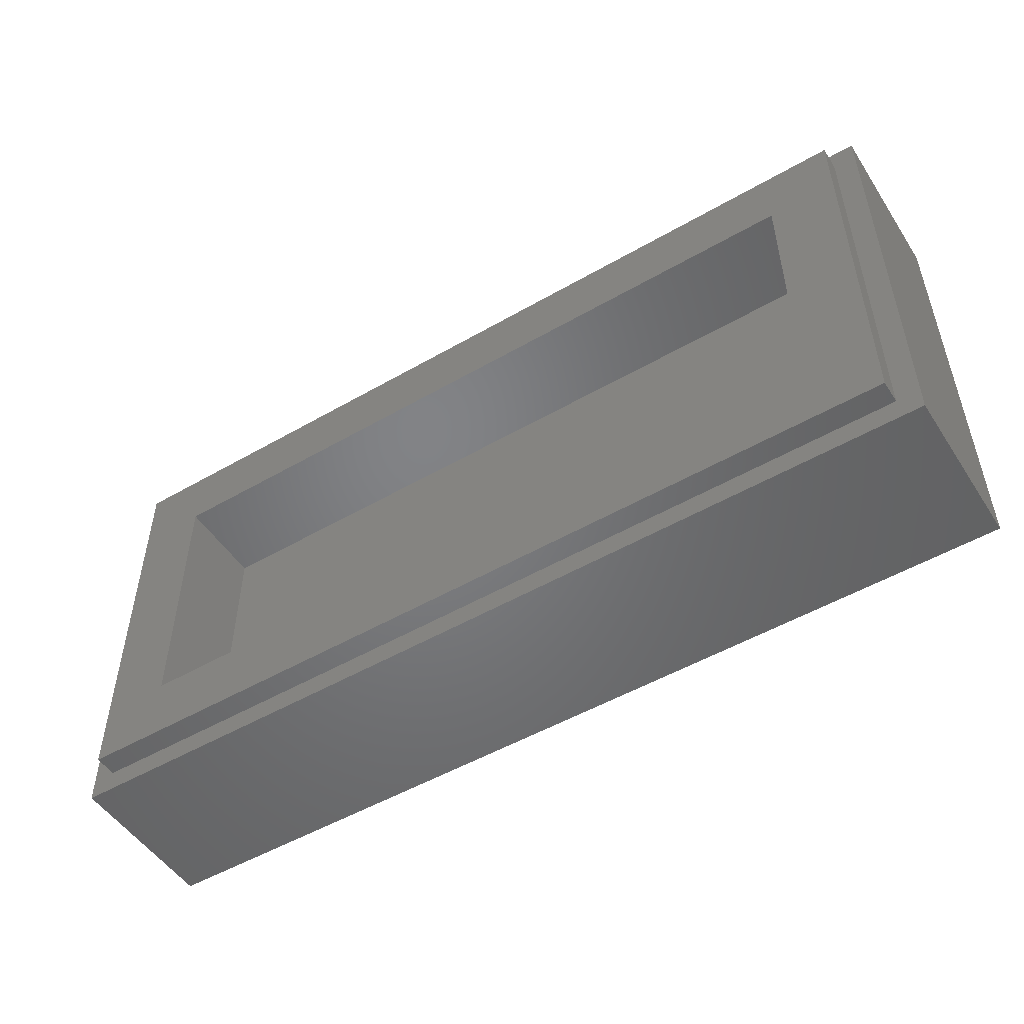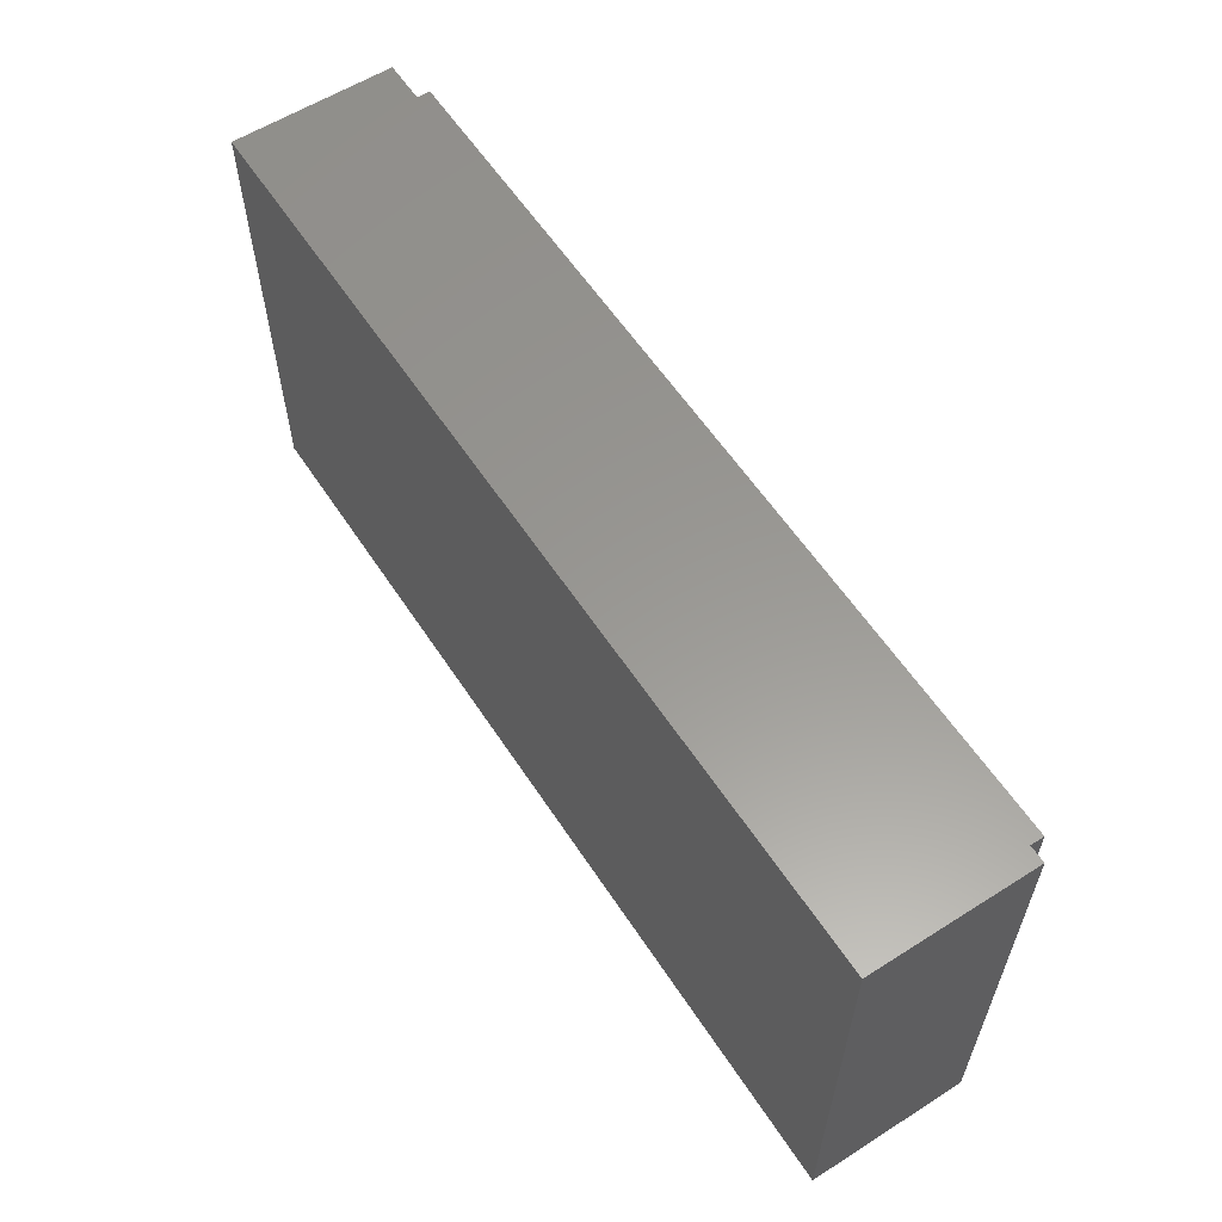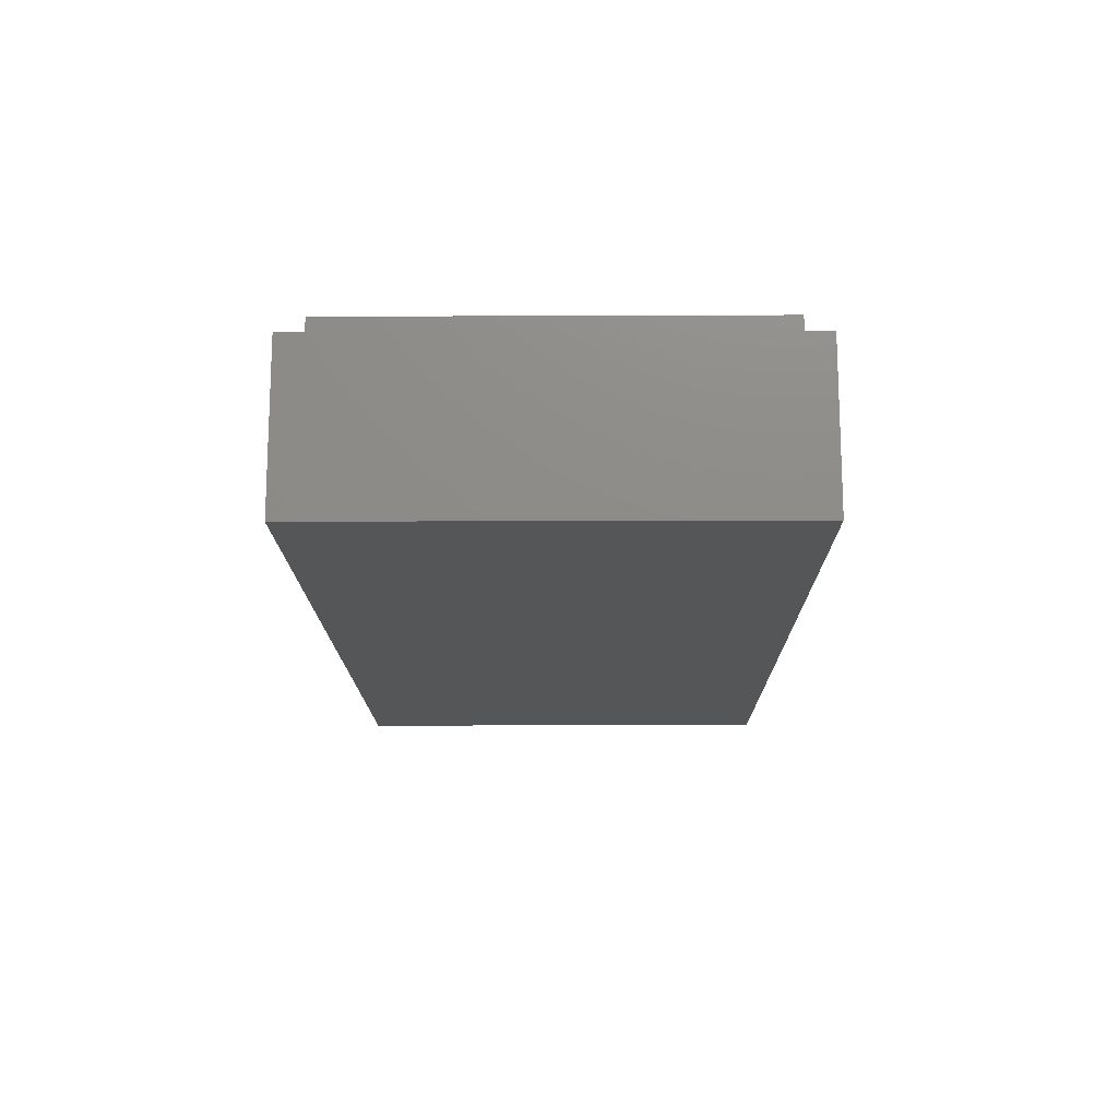
<metadata>
{"format":"stl","ext":"stl","renderer":"f3d","projection":"perspective","resolution":1024,"background":"white","views":[{"elev":-51.0,"azim":-147.8,"up":"+Z"},{"elev":59.0,"azim":56.9,"up":"+Z"},{"elev":-15.0,"azim":-89.5,"up":"+Y"}]}
</metadata>
<code>
# stl→obj: 402 verts, 742 faces
v -8 2.8 4
v -8 0 4
v 8 0 4
v 8 2.8 4
v -8 2.8 -4
v -8 0 -4
v 8 2.8 -4
v 8 0 -4
v -7.6 3.2 3.6
v -7.6 2.8 3.6
v 7.6 2.8 3.6
v 7.6 3.2 3.6
v -7.6 3.2 -3.6
v -7.6 2.8 -3.6
v 7.6 3.2 -3.6
v 7.6 2.8 -3.6
v -6.4 1.6 2.4
v 6.4 1.6 2.4
v 6.4 1.6 -2.4
v -6.4 1.6 -2.4
v -6.4 3.2 2.4
v 6.4 3.2 2.4
v -6.4 3.2 -2.4
v 6.4 3.2 -2.4
v -0.3 0 0.1
v 0.3 0 -0.1
v 0.5 0 0.5
v -0.1 0 0.7
v -0.7 0 0.9
v -0.9 0 0.3
v 0.1 0 1.3
v -0.5 0 1.5
v -1.1 0 1.7
v -1.3 0 1.1
v -0.3 0 2.1
v -0.9 0 2.3
v -1.5 0 2.5
v -1.7 0 1.9
v -0.7 0 2.9
v -1.3 0 3.1
v -1.9 0 3.3
v -2.1 0 2.7
v -1.1 0 3.7
v -1.7 0 3.9
v -2.333 0 4
v -2.5 0 3.5
v -1.667 0 4
v 1.1 0 0.3
v 1.3 0 0.9
v 0.7 0 1.1
v 0.9 0 1.7
v 0.3 0 1.9
v 0.5 0 2.5
v -0.1 0 2.7
v 0.1 0 3.3
v -0.5 0 3.5
v -0.3333 0 4
v 1.7 0 0.1
v 2.3 0 -0.1
v 2.5 0 0.5
v 1.9 0 0.7
v 2.1 0 1.3
v 1.5 0 1.5
v 1.7 0 2.1
v 1.1 0 2.3
v 1.3 0 2.9
v 0.7 0 3.1
v 0.9 0 3.7
v 0.3 0 3.9
v 0.3333 0 4
v 3.1 0 0.3
v 3.3 0 0.9
v 2.7 0 1.1
v 2.9 0 1.7
v 2.3 0 1.9
v 2.5 0 2.5
v 1.9 0 2.7
v 2.1 0 3.3
v 1.5 0 3.5
v 1.667 0 4
v 3.7 0 0.1
v 4.3 0 -0.1
v 4.5 0 0.5
v 3.9 0 0.7
v 4.1 0 1.3
v 3.5 0 1.5
v 3.7 0 2.1
v 3.1 0 2.3
v 3.3 0 2.9
v 2.7 0 3.1
v 2.9 0 3.7
v 2.3 0 3.9
v 2.333 0 4
v 5.1 0 0.3
v 5.3 0 0.9
v 4.7 0 1.1
v 4.9 0 1.7
v 4.3 0 1.9
v 4.5 0 2.5
v 3.9 0 2.7
v 4.1 0 3.3
v 3.5 0 3.5
v 3.667 0 4
v 5.7 0 0.1
v 6.3 0 -0.1
v 6.5 0 0.5
v 5.9 0 0.7
v 6.1 0 1.3
v 5.5 0 1.5
v 5.7 0 2.1
v 5.1 0 2.3
v 5.3 0 2.9
v 4.7 0 3.1
v 4.9 0 3.7
v 4.3 0 3.9
v 4.333 0 4
v 7.1 0 0.3
v 7.3 0 0.9
v 6.7 0 1.1
v 6.9 0 1.7
v 6.3 0 1.9
v 6.5 0 2.5
v 5.9 0 2.7
v 6.1 0 3.3
v 5.5 0 3.5
v 5.667 0 4
v 7.7 0 0.1
v 6.3 0 3.9
v 6.333 0 4
v 6.7 0 3.1
v 6.9 0 3.7
v 7.1 0 2.3
v 7.3 0 2.9
v 7.5 0 1.5
v 7.7 0 2.1
v 7.9 0 0.7
v 8 0 1
v 8 0 1.333
v 8 0 0.6667
v 8 0 0
v 7.667 0 4
v 7.5 0 3.5
v 8 0 3
v 8 0 3.333
v 7.9 0 2.7
v 8 0 2.667
v -2.3 0 0.1
v -1.7 0 -0.1
v -1.5 0 0.5
v -2.1 0 0.7
v -2.7 0 0.9
v -2.9 0 0.3
v -1.9 0 1.3
v -2.5 0 1.5
v -3.1 0 1.7
v -3.3 0 1.1
v -2.3 0 2.1
v -2.9 0 2.3
v -3.5 0 2.5
v -3.7 0 1.9
v -2.7 0 2.9
v -3.3 0 3.1
v -3.9 0 3.3
v -4.1 0 2.7
v -3.1 0 3.7
v -3.7 0 3.9
v -4.333 0 4
v -4.5 0 3.5
v -3.667 0 4
v -4.3 0 0.1
v -3.7 0 -0.1
v -3.5 0 0.5
v -4.1 0 0.7
v -4.7 0 0.9
v -4.9 0 0.3
v -3.9 0 1.3
v -4.5 0 1.5
v -5.1 0 1.7
v -5.3 0 1.1
v -4.3 0 2.1
v -4.9 0 2.3
v -5.5 0 2.5
v -5.7 0 1.9
v -4.7 0 2.9
v -5.3 0 3.1
v -5.9 0 3.3
v -6.1 0 2.7
v -5.1 0 3.7
v -5.7 0 3.9
v -6.333 0 4
v -6.5 0 3.5
v -5.667 0 4
v -5.7 0 -0.1
v -5.5 0 0.5
v -5.9 0 1.3
v -6.1 0 0.7
v -6.3 0 2.1
v -6.5 0 1.5
v -6.7 0 2.9
v -6.9 0 2.3
v -7.1 0 3.7
v -7.3 0 3.1
v -7.667 0 4
v -7.7 0 3.9
v -6.3 0 0.1
v -6.7 0 0.9
v -6.9 0 0.3
v -7.1 0 1.7
v -7.3 0 1.1
v -7.5 0 2.5
v -7.7 0 1.9
v -7.9 0 3.3
v -8 0 3
v -8 0 2.667
v -8 0 3.333
v -7.7 0 -0.1
v -7.5 0 0.5
v -8 0 1
v -8 0 0.6667
v -7.9 0 1.3
v -8 0 1.333
v -8 0 0
v -0.5 0 -0.5
v 0.1 0 -0.7
v 0.7 0 -0.9
v 0.9 0 -0.3
v -0.1 0 -1.3
v 0.5 0 -1.5
v 1.1 0 -1.7
v 1.3 0 -1.1
v 0.3 0 -2.1
v 0.9 0 -2.3
v 1.5 0 -2.5
v 1.7 0 -1.9
v 0.7 0 -2.9
v 1.3 0 -3.1
v 1.9 0 -3.3
v 2.1 0 -2.7
v 1.1 0 -3.7
v 1.7 0 -3.9
v 2.333 0 -4
v 2.5 0 -3.5
v 1.667 0 -4
v -1.1 0 -0.3
v -1.3 0 -0.9
v -0.7 0 -1.1
v -0.9 0 -1.7
v -0.3 0 -1.9
v -0.5 0 -2.5
v 0.1 0 -2.7
v -0.1 0 -3.3
v 0.5 0 -3.5
v 0.3333 0 -4
v -2.5 0 -0.5
v -1.9 0 -0.7
v -2.1 0 -1.3
v -1.5 0 -1.5
v -1.7 0 -2.1
v -1.1 0 -2.3
v -1.3 0 -2.9
v -0.7 0 -3.1
v -0.9 0 -3.7
v -0.3 0 -3.9
v -0.3333 0 -4
v -3.1 0 -0.3
v -3.3 0 -0.9
v -2.7 0 -1.1
v -2.9 0 -1.7
v -2.3 0 -1.9
v -2.5 0 -2.5
v -1.9 0 -2.7
v -2.1 0 -3.3
v -1.5 0 -3.5
v -1.667 0 -4
v -4.5 0 -0.5
v -3.9 0 -0.7
v -4.1 0 -1.3
v -3.5 0 -1.5
v -3.7 0 -2.1
v -3.1 0 -2.3
v -3.3 0 -2.9
v -2.7 0 -3.1
v -2.9 0 -3.7
v -2.3 0 -3.9
v -2.333 0 -4
v -5.1 0 -0.3
v -5.3 0 -0.9
v -4.7 0 -1.1
v -4.9 0 -1.7
v -4.3 0 -1.9
v -4.5 0 -2.5
v -3.9 0 -2.7
v -4.1 0 -3.3
v -3.5 0 -3.5
v -3.667 0 -4
v -6.5 0 -0.5
v -5.9 0 -0.7
v -6.1 0 -1.3
v -5.5 0 -1.5
v -5.7 0 -2.1
v -5.1 0 -2.3
v -5.3 0 -2.9
v -4.7 0 -3.1
v -4.9 0 -3.7
v -4.3 0 -3.9
v -4.333 0 -4
v -7.1 0 -0.3
v -7.3 0 -0.9
v -6.7 0 -1.1
v -6.9 0 -1.7
v -6.3 0 -1.9
v -6.5 0 -2.5
v -5.9 0 -2.7
v -6.1 0 -3.3
v -5.5 0 -3.5
v -5.667 0 -4
v -6.3 0 -3.9
v -6.333 0 -4
v -6.7 0 -3.1
v -6.9 0 -3.7
v -7.1 0 -2.3
v -7.3 0 -2.9
v -7.5 0 -1.5
v -7.7 0 -2.1
v -7.9 0 -0.7
v -8 0 -1
v -8 0 -1.333
v -8 0 -0.6667
v -7.667 0 -4
v -7.5 0 -3.5
v -8 0 -3
v -8 0 -3.333
v -7.9 0 -2.7
v -8 0 -2.667
v 1.5 0 -0.5
v 2.1 0 -0.7
v 2.7 0 -0.9
v 2.9 0 -0.3
v 1.9 0 -1.3
v 2.5 0 -1.5
v 3.1 0 -1.7
v 3.3 0 -1.1
v 2.3 0 -2.1
v 2.9 0 -2.3
v 3.5 0 -2.5
v 3.7 0 -1.9
v 2.7 0 -2.9
v 3.3 0 -3.1
v 3.9 0 -3.3
v 4.1 0 -2.7
v 3.1 0 -3.7
v 3.7 0 -3.9
v 4.333 0 -4
v 4.5 0 -3.5
v 3.667 0 -4
v 3.5 0 -0.5
v 4.1 0 -0.7
v 4.7 0 -0.9
v 4.9 0 -0.3
v 3.9 0 -1.3
v 4.5 0 -1.5
v 5.1 0 -1.7
v 5.3 0 -1.1
v 4.3 0 -2.1
v 4.9 0 -2.3
v 5.5 0 -2.5
v 5.7 0 -1.9
v 4.7 0 -2.9
v 5.3 0 -3.1
v 5.9 0 -3.3
v 6.1 0 -2.7
v 5.1 0 -3.7
v 5.7 0 -3.9
v 6.333 0 -4
v 6.5 0 -3.5
v 5.667 0 -4
v 5.5 0 -0.5
v 5.9 0 -1.3
v 6.1 0 -0.7
v 6.3 0 -2.1
v 6.5 0 -1.5
v 6.7 0 -2.9
v 6.9 0 -2.3
v 7.1 0 -3.7
v 7.3 0 -3.1
v 7.667 0 -4
v 7.7 0 -3.9
v 6.7 0 -0.9
v 6.9 0 -0.3
v 7.1 0 -1.7
v 7.3 0 -1.1
v 7.5 0 -2.5
v 7.7 0 -1.9
v 7.9 0 -3.3
v 8 0 -3
v 8 0 -2.667
v 8 0 -3.333
v 7.5 0 -0.5
v 8 0 -1
v 8 0 -0.6667
v 7.9 0 -1.3
v 8 0 -1.333
f 1 2 3
f 3 4 1
f 5 6 2
f 2 1 5
f 7 8 6
f 6 5 7
f 4 3 8
f 8 7 4
f 9 10 11
f 11 12 9
f 13 14 10
f 10 9 13
f 15 16 14
f 14 13 15
f 12 11 16
f 16 15 12
f 17 18 19
f 19 20 17
f 17 21 22
f 22 18 17
f 20 23 21
f 21 17 20
f 19 24 23
f 23 20 19
f 18 22 24
f 24 19 18
f 9 21 23
f 23 13 9
f 15 24 22
f 22 12 15
f 12 22 21
f 21 9 12
f 13 23 24
f 24 15 13
f 1 10 14
f 14 5 1
f 7 16 11
f 11 4 7
f 4 11 10
f 10 1 4
f 5 14 16
f 16 7 5
f 25 26 27
f 27 28 25
f 25 28 29
f 29 30 25
f 29 28 31
f 31 32 29
f 29 32 33
f 33 34 29
f 33 32 35
f 35 36 33
f 33 36 37
f 37 38 33
f 37 36 39
f 39 40 37
f 37 40 41
f 41 42 37
f 41 40 43
f 43 44 41
f 41 44 45
f 45 46 41
f 45 44 47
f 27 48 49
f 49 50 27
f 27 50 31
f 31 28 27
f 31 50 51
f 51 52 31
f 31 52 35
f 35 32 31
f 35 52 53
f 53 54 35
f 35 54 39
f 39 36 35
f 39 54 55
f 55 56 39
f 39 56 43
f 43 40 39
f 43 56 57
f 44 43 57
f 57 47 44
f 26 48 27
f 48 26 58
f 58 59 60
f 60 61 58
f 58 61 49
f 49 48 58
f 49 61 62
f 62 63 49
f 49 63 51
f 51 50 49
f 51 63 64
f 64 65 51
f 51 65 53
f 53 52 51
f 53 65 66
f 66 67 53
f 53 67 55
f 55 54 53
f 55 67 68
f 68 69 55
f 55 69 57
f 57 56 55
f 57 69 70
f 60 71 72
f 72 73 60
f 60 73 62
f 62 61 60
f 62 73 74
f 74 75 62
f 62 75 64
f 64 63 62
f 64 75 76
f 76 77 64
f 64 77 66
f 66 65 64
f 66 77 78
f 78 79 66
f 66 79 68
f 68 67 66
f 68 79 80
f 69 68 80
f 80 70 69
f 59 71 60
f 71 59 81
f 81 82 83
f 83 84 81
f 81 84 72
f 72 71 81
f 72 84 85
f 85 86 72
f 72 86 74
f 74 73 72
f 74 86 87
f 87 88 74
f 74 88 76
f 76 75 74
f 76 88 89
f 89 90 76
f 76 90 78
f 78 77 76
f 78 90 91
f 91 92 78
f 78 92 80
f 80 79 78
f 80 92 93
f 83 94 95
f 95 96 83
f 83 96 85
f 85 84 83
f 85 96 97
f 97 98 85
f 85 98 87
f 87 86 85
f 87 98 99
f 99 100 87
f 87 100 89
f 89 88 87
f 89 100 101
f 101 102 89
f 89 102 91
f 91 90 89
f 91 102 103
f 92 91 103
f 103 93 92
f 82 94 83
f 94 82 104
f 104 105 106
f 106 107 104
f 104 107 95
f 95 94 104
f 95 107 108
f 108 109 95
f 95 109 97
f 97 96 95
f 97 109 110
f 110 111 97
f 97 111 99
f 99 98 97
f 99 111 112
f 112 113 99
f 99 113 101
f 101 100 99
f 101 113 114
f 114 115 101
f 101 115 103
f 103 102 101
f 103 115 116
f 106 117 118
f 118 119 106
f 106 119 108
f 108 107 106
f 108 119 120
f 120 121 108
f 108 121 110
f 110 109 108
f 110 121 122
f 122 123 110
f 110 123 112
f 112 111 110
f 112 123 124
f 124 125 112
f 112 125 114
f 114 113 112
f 114 125 126
f 115 114 126
f 126 116 115
f 105 117 106
f 117 105 127
f 126 128 129
f 128 126 125
f 125 124 128
f 128 124 130
f 130 131 128
f 124 123 122
f 122 130 124
f 130 122 132
f 132 133 130
f 122 121 120
f 120 132 122
f 132 120 134
f 134 135 132
f 120 119 118
f 118 134 120
f 134 118 136
f 137 138 134
f 134 136 137
f 136 118 117
f 117 127 136
f 139 136 127
f 127 140 139
f 129 128 131
f 131 141 129
f 141 131 142
f 131 130 133
f 133 142 131
f 143 144 142
f 142 133 143
f 143 133 145
f 145 133 132
f 132 135 145
f 145 135 138
f 138 146 145
f 138 135 134
f 136 139 137
f 141 142 144
f 144 3 141
f 145 146 143
f 147 148 149
f 149 150 147
f 147 150 151
f 151 152 147
f 151 150 153
f 153 154 151
f 151 154 155
f 155 156 151
f 155 154 157
f 157 158 155
f 155 158 159
f 159 160 155
f 159 158 161
f 161 162 159
f 159 162 163
f 163 164 159
f 163 162 165
f 165 166 163
f 163 166 167
f 167 168 163
f 167 166 169
f 149 30 29
f 29 34 149
f 149 34 153
f 153 150 149
f 153 34 33
f 33 38 153
f 153 38 157
f 157 154 153
f 157 38 37
f 37 42 157
f 157 42 161
f 161 158 157
f 161 42 41
f 41 46 161
f 161 46 165
f 165 162 161
f 165 46 45
f 166 165 45
f 45 169 166
f 148 30 149
f 30 148 25
f 170 171 172
f 172 173 170
f 170 173 174
f 174 175 170
f 174 173 176
f 176 177 174
f 174 177 178
f 178 179 174
f 178 177 180
f 180 181 178
f 178 181 182
f 182 183 178
f 182 181 184
f 184 185 182
f 182 185 186
f 186 187 182
f 186 185 188
f 188 189 186
f 186 189 190
f 190 191 186
f 190 189 192
f 172 152 151
f 151 156 172
f 172 156 176
f 176 173 172
f 176 156 155
f 155 160 176
f 176 160 180
f 180 177 176
f 180 160 159
f 159 164 180
f 180 164 184
f 184 181 180
f 184 164 163
f 163 168 184
f 184 168 188
f 188 185 184
f 188 168 167
f 189 188 167
f 167 192 189
f 171 152 172
f 152 171 147
f 170 175 193
f 193 175 194
f 179 194 175
f 175 174 179
f 195 196 194
f 194 179 195
f 183 195 179
f 179 178 183
f 197 198 195
f 195 183 197
f 187 197 183
f 183 182 187
f 199 200 197
f 197 187 199
f 191 199 187
f 187 186 191
f 201 202 199
f 199 191 201
f 201 191 190
f 203 204 201
f 201 190 203
f 196 205 193
f 193 194 196
f 206 207 205
f 205 196 206
f 198 206 196
f 196 195 198
f 208 209 206
f 206 198 208
f 200 208 198
f 198 197 200
f 210 211 208
f 208 200 210
f 202 210 200
f 200 199 202
f 212 210 202
f 210 212 213
f 213 214 210
f 204 212 202
f 202 201 204
f 215 212 204
f 204 2 215
f 2 204 203
f 216 205 207
f 216 207 217
f 209 217 207
f 207 206 209
f 209 218 219
f 219 217 209
f 209 220 218
f 211 220 209
f 209 208 211
f 220 211 214
f 214 221 220
f 214 211 210
f 215 213 212
f 219 222 216
f 216 217 219
f 221 218 220
f 26 25 223
f 223 224 26
f 26 224 225
f 225 226 26
f 225 224 227
f 227 228 225
f 225 228 229
f 229 230 225
f 229 228 231
f 231 232 229
f 229 232 233
f 233 234 229
f 233 232 235
f 235 236 233
f 233 236 237
f 237 238 233
f 237 236 239
f 239 240 237
f 237 240 241
f 241 242 237
f 241 240 243
f 223 244 245
f 245 246 223
f 223 246 227
f 227 224 223
f 227 246 247
f 247 248 227
f 227 248 231
f 231 228 227
f 231 248 249
f 249 250 231
f 231 250 235
f 235 232 231
f 235 250 251
f 251 252 235
f 235 252 239
f 239 236 235
f 239 252 253
f 240 239 253
f 253 243 240
f 25 244 223
f 244 25 148
f 148 147 254
f 254 255 148
f 148 255 245
f 245 244 148
f 245 255 256
f 256 257 245
f 245 257 247
f 247 246 245
f 247 257 258
f 258 259 247
f 247 259 249
f 249 248 247
f 249 259 260
f 260 261 249
f 249 261 251
f 251 250 249
f 251 261 262
f 262 263 251
f 251 263 253
f 253 252 251
f 253 263 264
f 254 265 266
f 266 267 254
f 254 267 256
f 256 255 254
f 256 267 268
f 268 269 256
f 256 269 258
f 258 257 256
f 258 269 270
f 270 271 258
f 258 271 260
f 260 259 258
f 260 271 272
f 272 273 260
f 260 273 262
f 262 261 260
f 262 273 274
f 263 262 274
f 274 264 263
f 147 265 254
f 265 147 171
f 171 170 275
f 275 276 171
f 171 276 266
f 266 265 171
f 266 276 277
f 277 278 266
f 266 278 268
f 268 267 266
f 268 278 279
f 279 280 268
f 268 280 270
f 270 269 268
f 270 280 281
f 281 282 270
f 270 282 272
f 272 271 270
f 272 282 283
f 283 284 272
f 272 284 274
f 274 273 272
f 274 284 285
f 275 286 287
f 287 288 275
f 275 288 277
f 277 276 275
f 277 288 289
f 289 290 277
f 277 290 279
f 279 278 277
f 279 290 291
f 291 292 279
f 279 292 281
f 281 280 279
f 281 292 293
f 293 294 281
f 281 294 283
f 283 282 281
f 283 294 295
f 284 283 295
f 295 285 284
f 170 286 275
f 286 170 193
f 193 205 296
f 296 297 193
f 193 297 287
f 287 286 193
f 287 297 298
f 298 299 287
f 287 299 289
f 289 288 287
f 289 299 300
f 300 301 289
f 289 301 291
f 291 290 289
f 291 301 302
f 302 303 291
f 291 303 293
f 293 292 291
f 293 303 304
f 304 305 293
f 293 305 295
f 295 294 293
f 295 305 306
f 296 307 308
f 308 309 296
f 296 309 298
f 298 297 296
f 298 309 310
f 310 311 298
f 298 311 300
f 300 299 298
f 300 311 312
f 312 313 300
f 300 313 302
f 302 301 300
f 302 313 314
f 314 315 302
f 302 315 304
f 304 303 302
f 304 315 316
f 305 304 316
f 316 306 305
f 205 307 296
f 307 205 216
f 316 317 318
f 317 316 315
f 315 314 317
f 317 314 319
f 319 320 317
f 314 313 312
f 312 319 314
f 319 312 321
f 321 322 319
f 312 311 310
f 310 321 312
f 321 310 323
f 323 324 321
f 310 309 308
f 308 323 310
f 323 308 325
f 326 327 323
f 323 325 326
f 325 308 307
f 307 216 325
f 328 325 216
f 216 222 328
f 318 317 320
f 320 329 318
f 329 320 330
f 320 319 322
f 322 330 320
f 331 332 330
f 330 322 331
f 331 322 333
f 333 322 321
f 321 324 333
f 333 324 327
f 327 334 333
f 327 324 323
f 325 328 326
f 329 330 332
f 332 6 329
f 333 334 331
f 59 58 335
f 335 336 59
f 59 336 337
f 337 338 59
f 337 336 339
f 339 340 337
f 337 340 341
f 341 342 337
f 341 340 343
f 343 344 341
f 341 344 345
f 345 346 341
f 345 344 347
f 347 348 345
f 345 348 349
f 349 350 345
f 349 348 351
f 351 352 349
f 349 352 353
f 353 354 349
f 353 352 355
f 335 226 225
f 225 230 335
f 335 230 339
f 339 336 335
f 339 230 229
f 229 234 339
f 339 234 343
f 343 340 339
f 343 234 233
f 233 238 343
f 343 238 347
f 347 344 343
f 347 238 237
f 237 242 347
f 347 242 351
f 351 348 347
f 351 242 241
f 352 351 241
f 241 355 352
f 58 226 335
f 226 58 26
f 82 81 356
f 356 357 82
f 82 357 358
f 358 359 82
f 358 357 360
f 360 361 358
f 358 361 362
f 362 363 358
f 362 361 364
f 364 365 362
f 362 365 366
f 366 367 362
f 366 365 368
f 368 369 366
f 366 369 370
f 370 371 366
f 370 369 372
f 372 373 370
f 370 373 374
f 374 375 370
f 374 373 376
f 356 338 337
f 337 342 356
f 356 342 360
f 360 357 356
f 360 342 341
f 341 346 360
f 360 346 364
f 364 361 360
f 364 346 345
f 345 350 364
f 364 350 368
f 368 365 364
f 368 350 349
f 349 354 368
f 368 354 372
f 372 369 368
f 372 354 353
f 373 372 353
f 353 376 373
f 81 338 356
f 338 81 59
f 82 359 104
f 104 359 377
f 363 377 359
f 359 358 363
f 378 379 377
f 377 363 378
f 367 378 363
f 363 362 367
f 380 381 378
f 378 367 380
f 371 380 367
f 367 366 371
f 382 383 380
f 380 371 382
f 375 382 371
f 371 370 375
f 384 385 382
f 382 375 384
f 384 375 374
f 386 387 384
f 384 374 386
f 379 105 104
f 104 377 379
f 388 389 105
f 105 379 388
f 381 388 379
f 379 378 381
f 390 391 388
f 388 381 390
f 383 390 381
f 381 380 383
f 392 393 390
f 390 383 392
f 385 392 383
f 383 382 385
f 394 392 385
f 392 394 395
f 395 396 392
f 387 394 385
f 385 384 387
f 397 394 387
f 387 8 397
f 8 387 386
f 127 105 389
f 127 389 398
f 391 398 389
f 389 388 391
f 391 399 400
f 400 398 391
f 391 401 399
f 393 401 391
f 391 390 393
f 401 393 396
f 396 402 401
f 396 393 392
f 397 395 394
f 400 140 127
f 127 398 400
f 402 399 401

</code>
